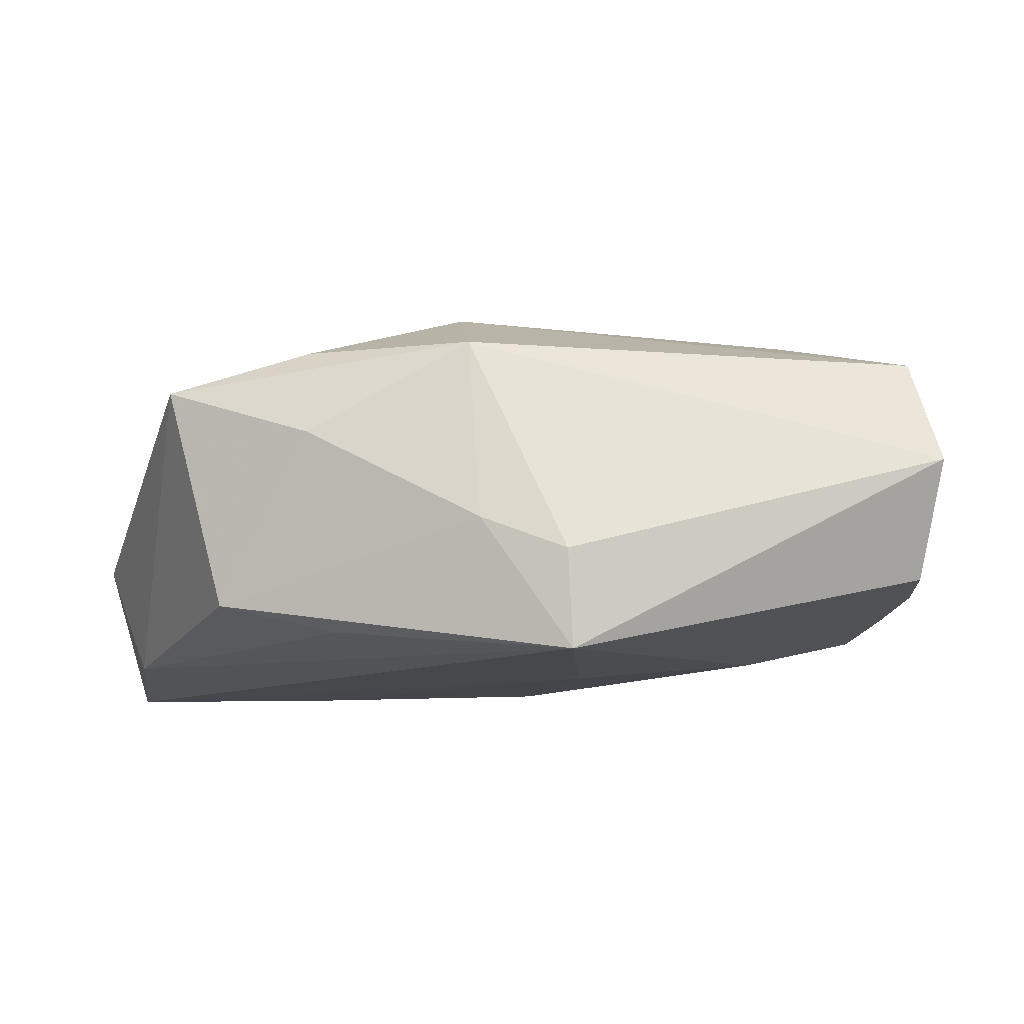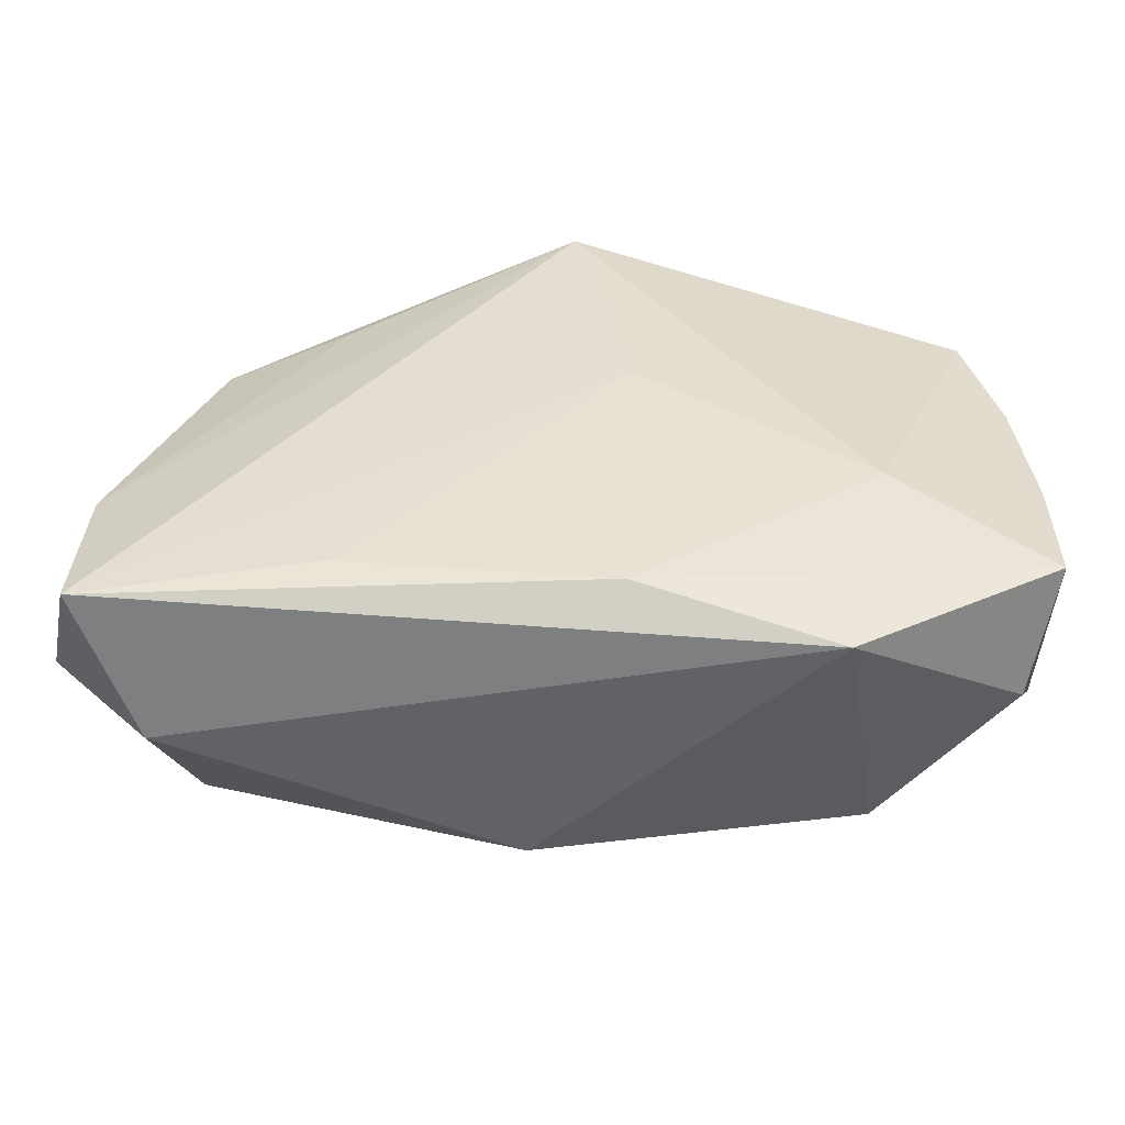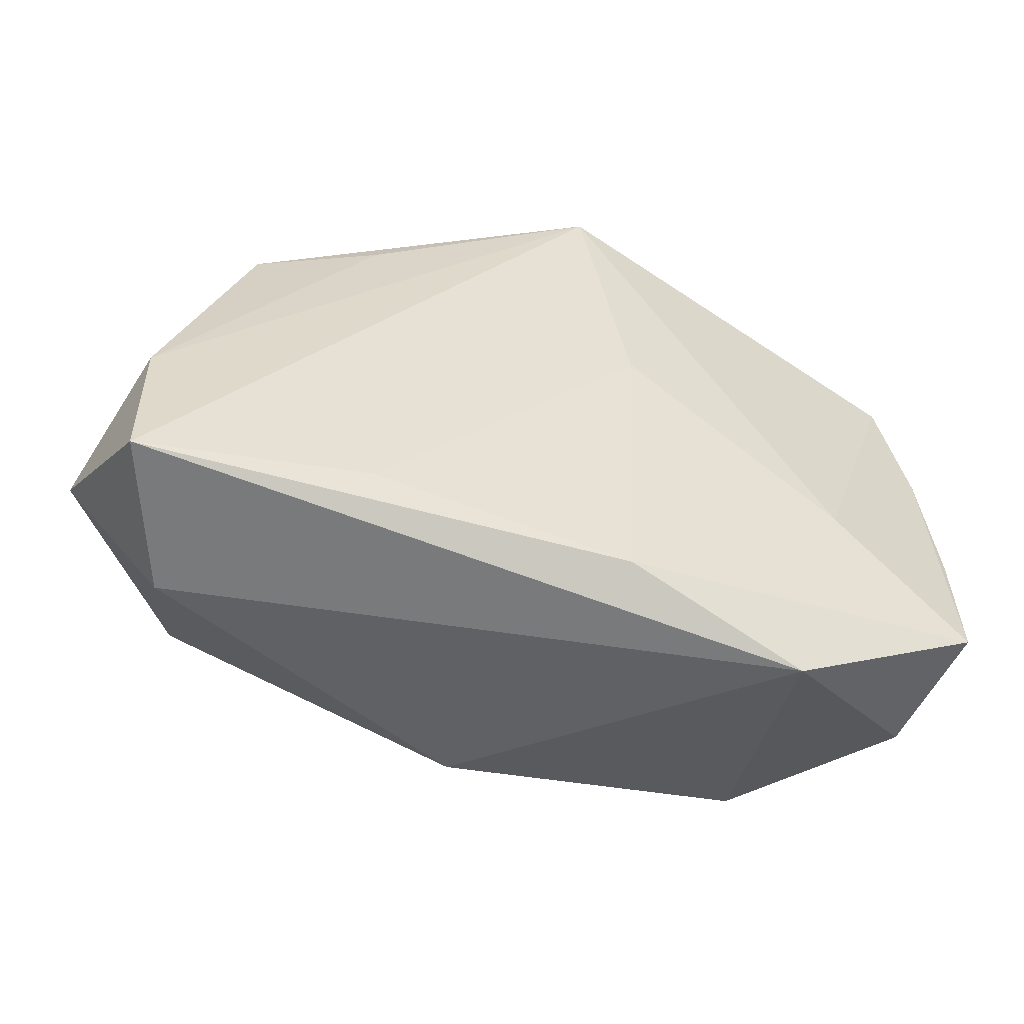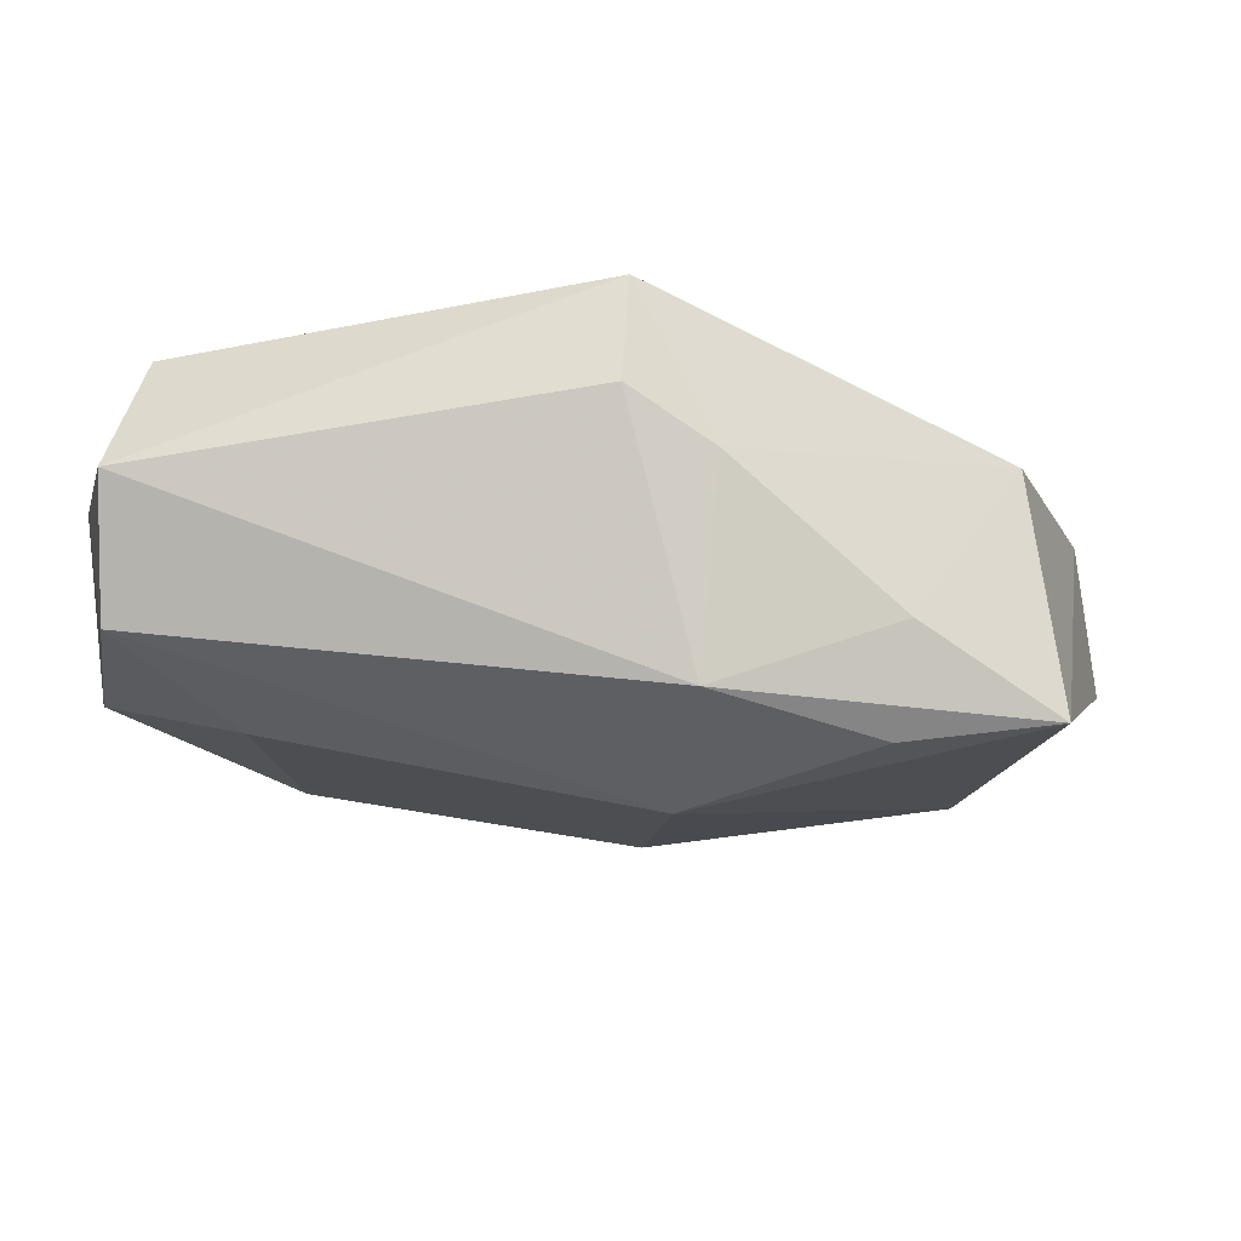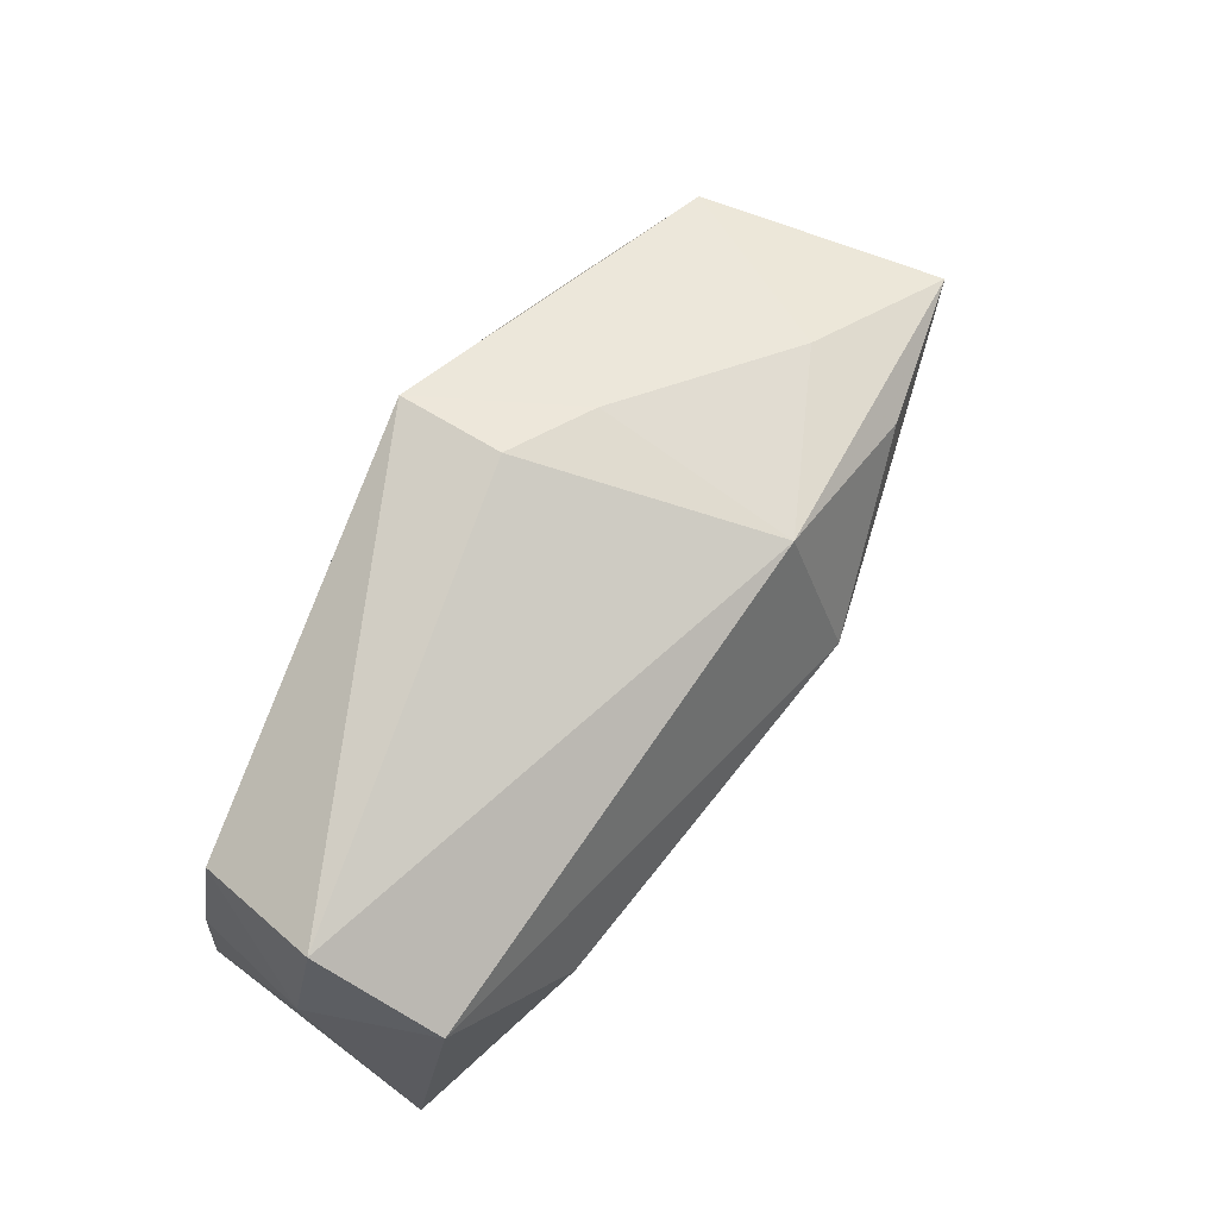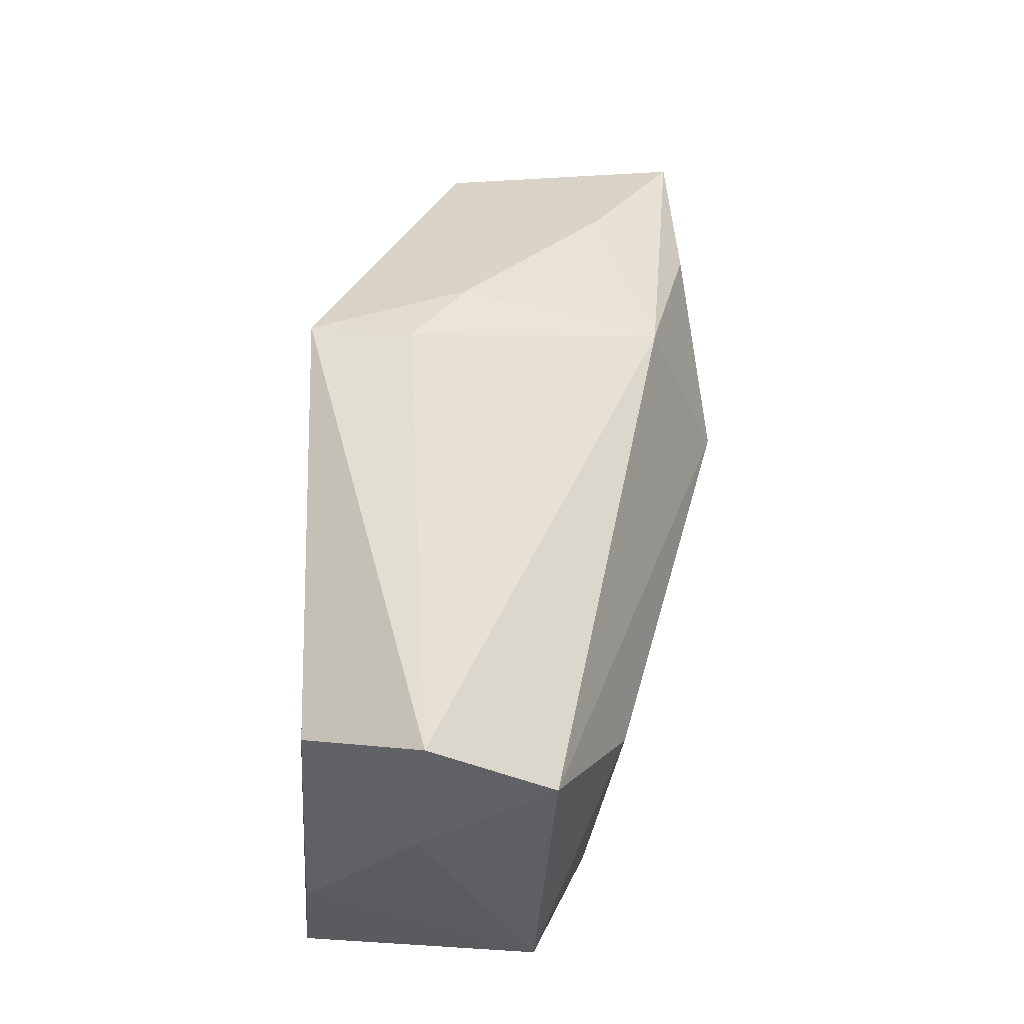
<metadata>
{"format":"obj","ext":"obj","renderer":"f3d","projection":"perspective","resolution":1024,"background":"white","views":[{"elev":-11.4,"azim":171.9,"up":"+Z"},{"elev":-53.0,"azim":-178.3,"up":"+Y"},{"elev":-51.1,"azim":162.4,"up":"+Y"},{"elev":71.3,"azim":7.8,"up":"+Y"},{"elev":74.8,"azim":-54.2,"up":"+Y"},{"elev":57.5,"azim":-77.4,"up":"+Y"}]}
</metadata>
<code>
v 0.03318 -0.02042 0.007997
v -0.025 0.01118 0.0181
v -0.03656 -0.0187 0.001423
v -0.03969 -0.01547 -0.009492
v -0.02553 -0.006669 -0.01325
v -0.03687 0.02626 0.003205
v -0.04005 0.01438 0.002914
v 0.04492 -0.01672 -0.003003
v 0.008928 0.02765 -0.004093
v 0.005587 -0.02587 0.01136
v -0.03549 0.02079 0.01408
v 0.02473 0.01747 0.01384
v 0.02156 0.01735 -0.0138
v 0.03277 0.01443 -0.01104
v 0.02496 0.02134 0.005026
v 0.03595 -0.02665 -0.002898
v 0.0005033 0.02918 -0.01647
v -0.02427 -0.01846 0.01499
v -0.03871 0.009669 -0.007899
v -0.02093 -0.02665 -0.01064
v -0.0358 0.02111 -0.00794
v -0.03989 -0.003318 -0.008397
v 0.00111 0.03015 -0.007269
v 0.04086 -0.01003 -0.01441
v 0.02039 -0.02119 -0.01638
v -0.04038 -0.004328 0.01327
v 0.04096 -0.02495 -0.01647
v 0.009753 0.02468 0.01361
v 0.008837 0.0108 0.01987
v -0.003297 -0.02318 -0.01534
v 0.03818 0.01536 0.009803
v 0.006292 -0.01229 0.0173
v -0.004163 0.005538 -0.01647
f 29 31 12
f 30 27 20
f 14 13 17
f 16 27 8
f 16 10 20
f 20 27 16
f 17 21 6
f 28 12 31
f 28 6 11
f 28 11 29
f 29 12 28
f 1 31 29
f 29 32 1
f 8 31 1
f 1 16 8
f 1 32 10
f 10 16 1
f 20 10 18
f 10 32 18
f 4 30 20
f 29 11 2
f 11 26 2
f 26 18 2
f 2 32 29
f 2 18 32
f 27 30 25
f 13 14 24
f 24 27 17
f 17 13 24
f 8 27 24
f 24 31 8
f 24 14 31
f 9 14 17
f 3 18 26
f 26 4 3
f 20 18 3
f 3 4 20
f 22 4 26
f 5 21 17
f 30 4 5
f 15 28 31
f 15 9 28
f 31 14 15
f 14 9 15
f 6 28 23
f 28 9 23
f 17 6 23
f 23 9 17
f 7 22 26
f 7 26 11
f 11 6 7
f 7 6 21
f 33 5 17
f 30 5 33
f 33 25 30
f 17 27 33
f 27 25 33
f 19 7 21
f 22 7 19
f 4 22 19
f 21 5 19
f 19 5 4

</code>
